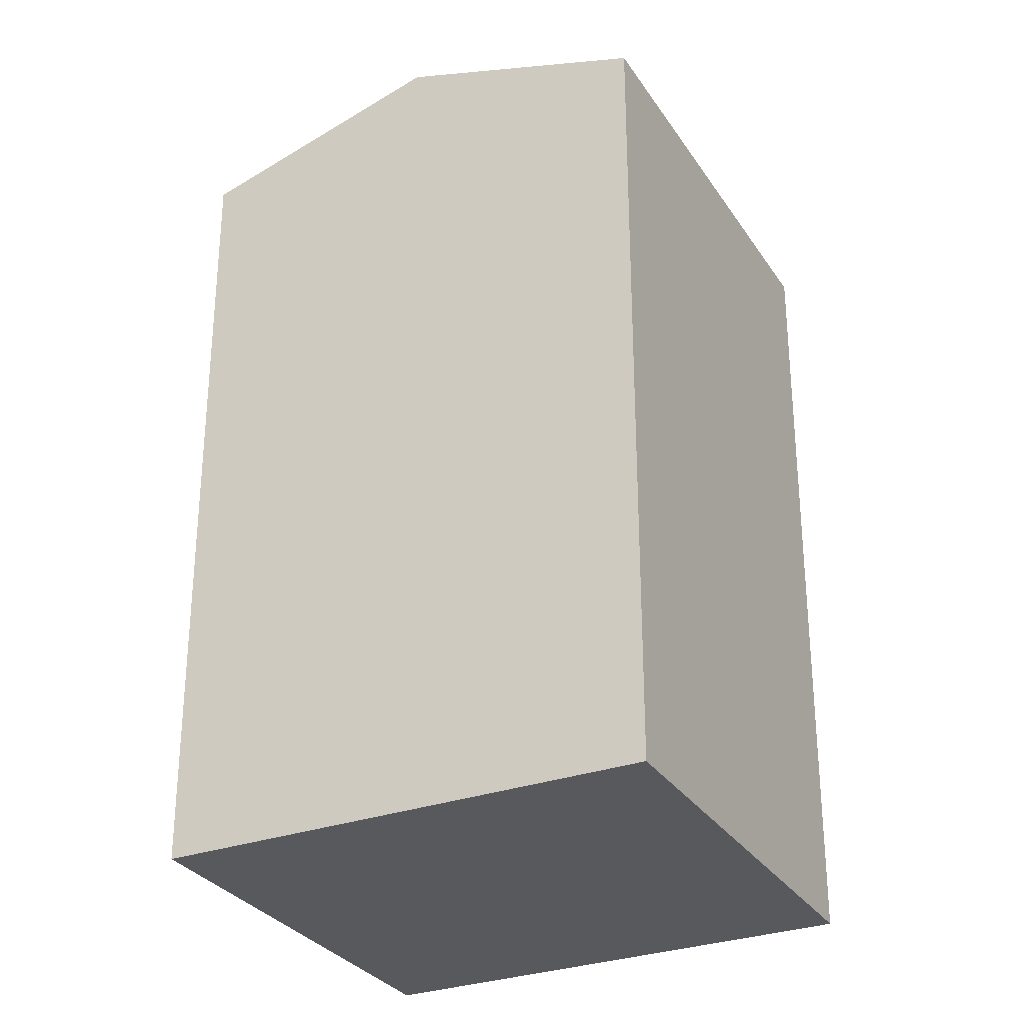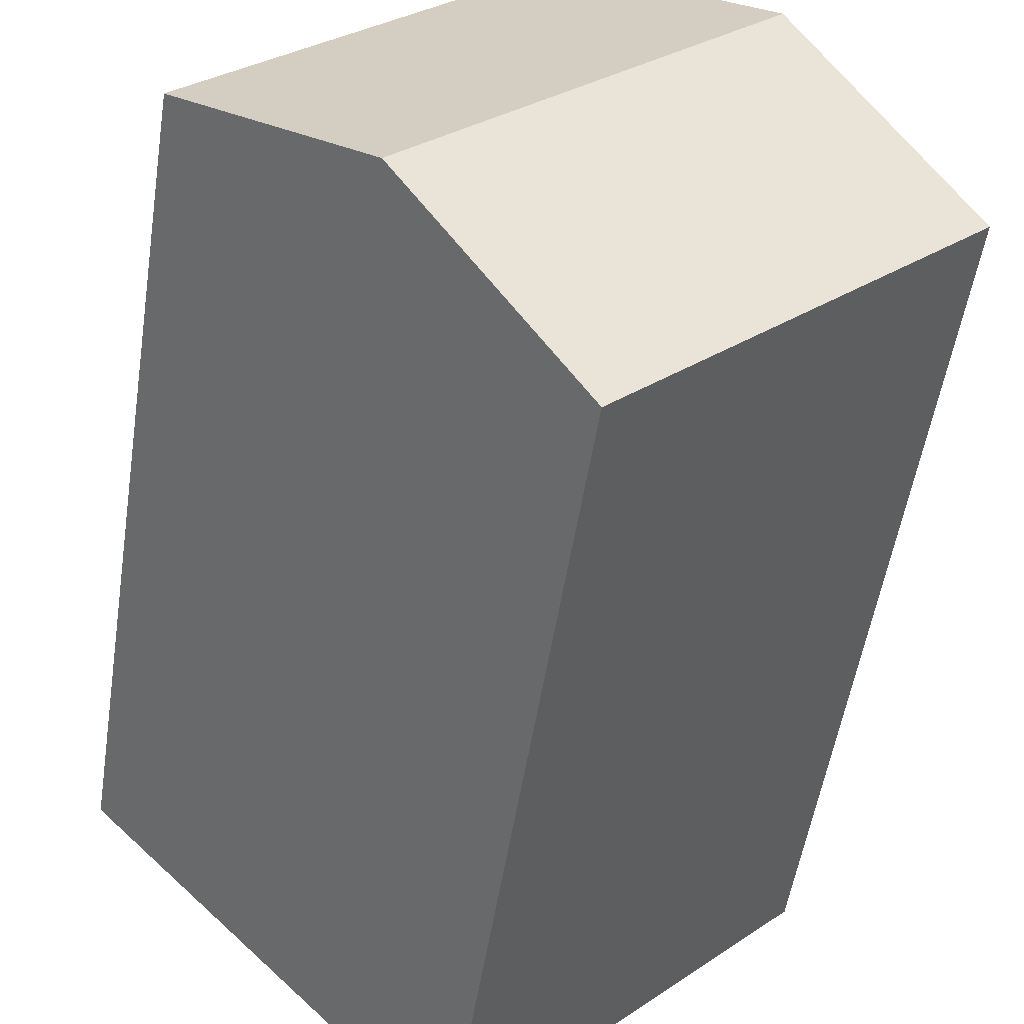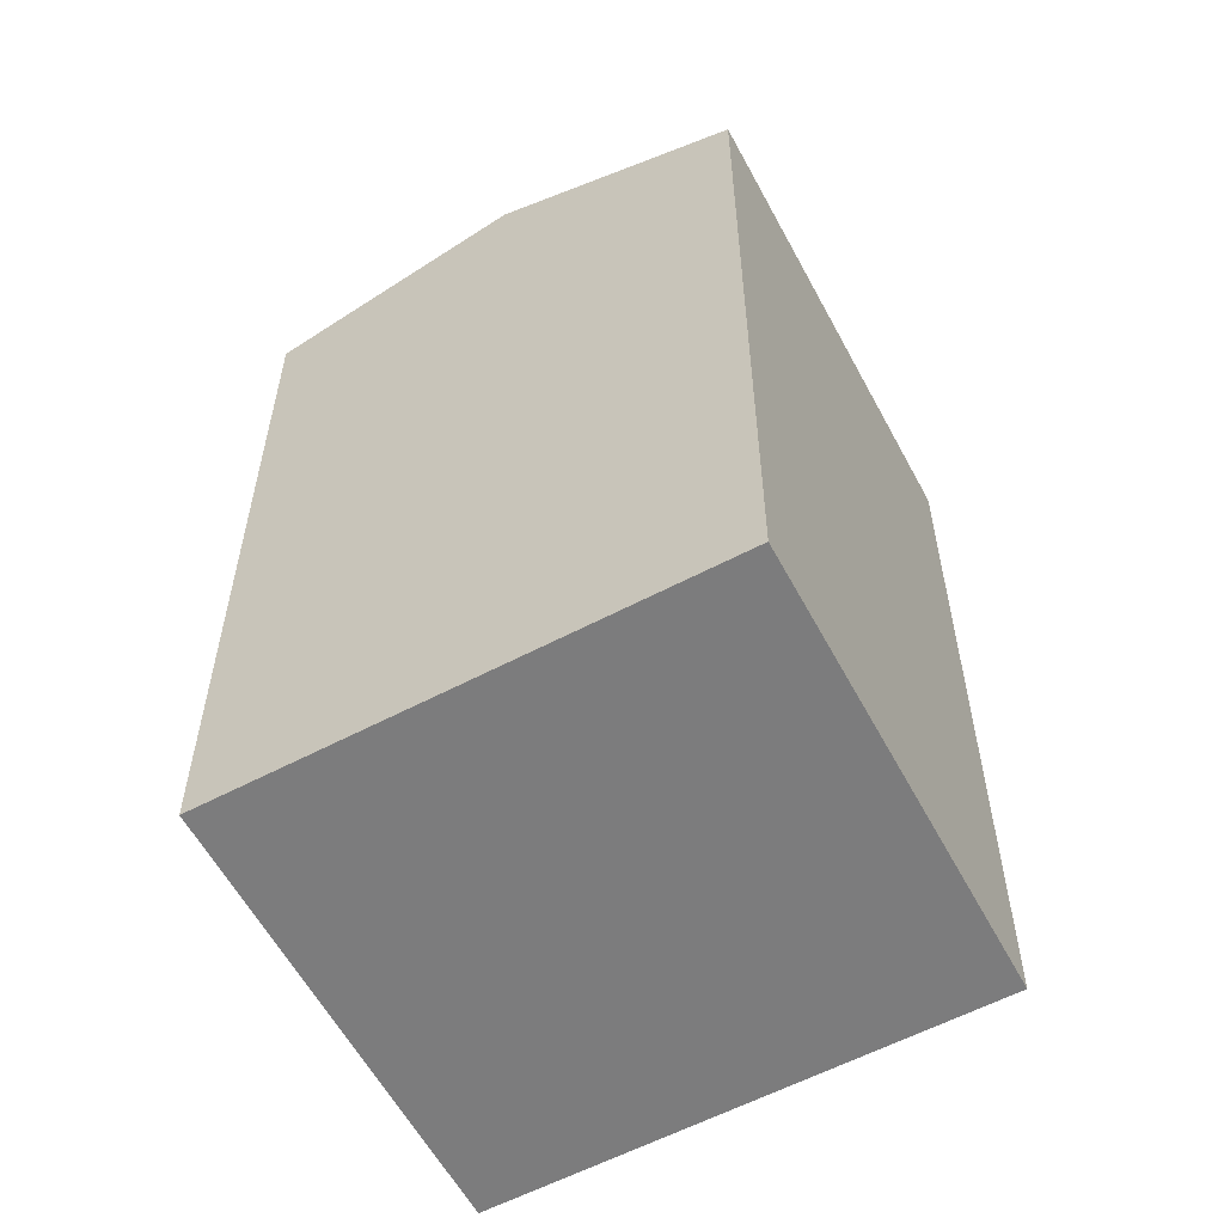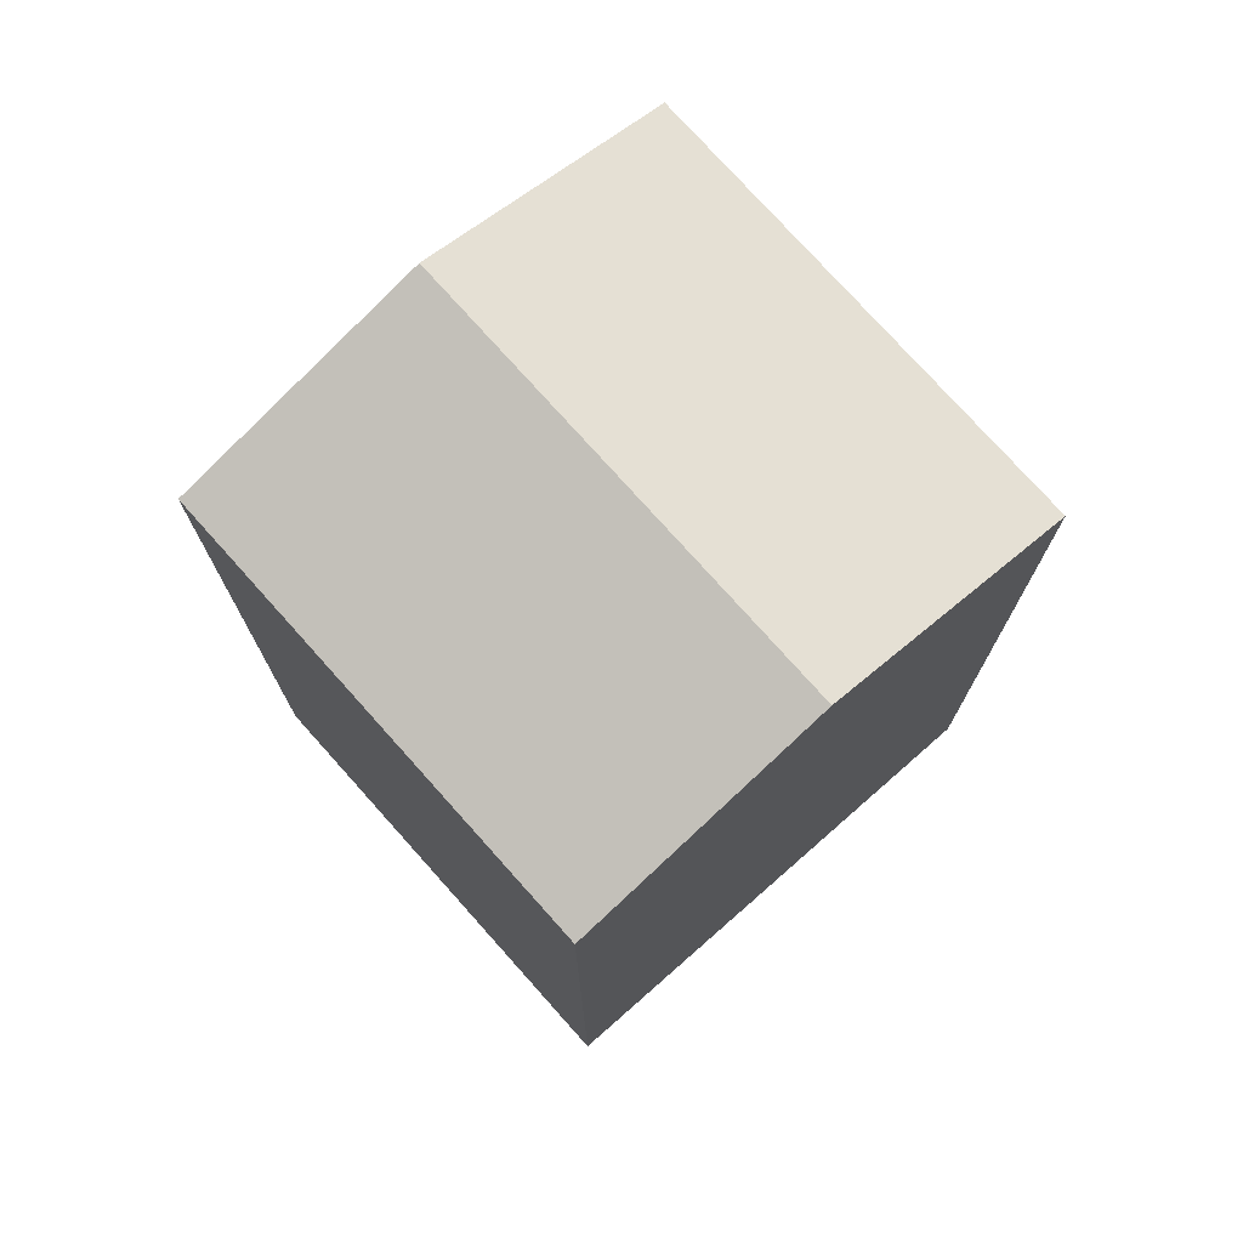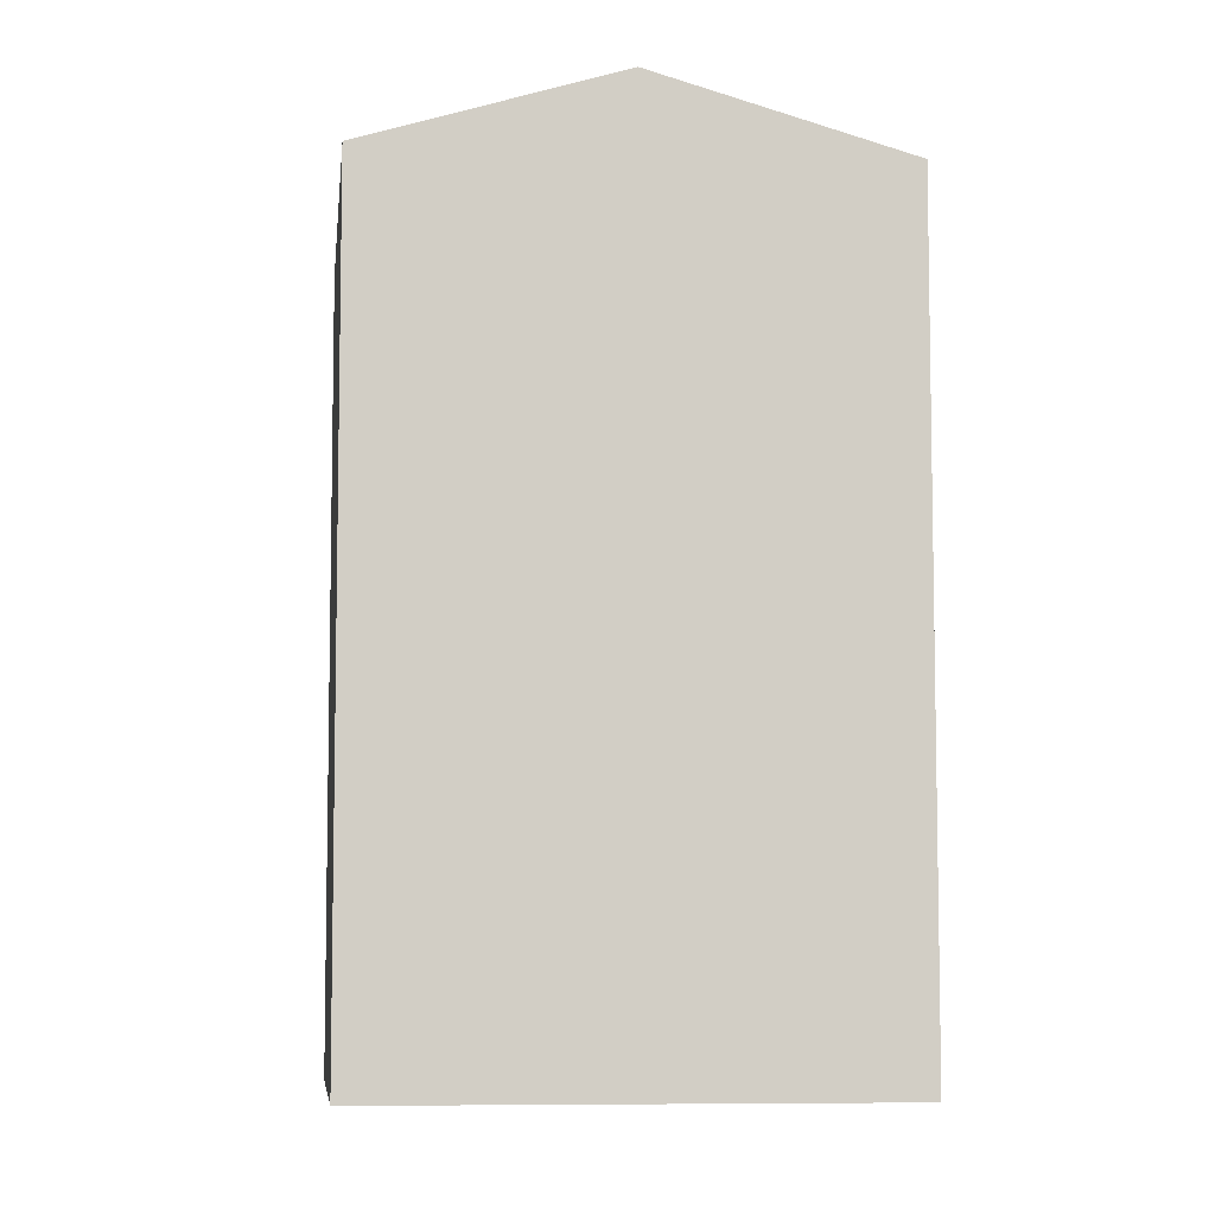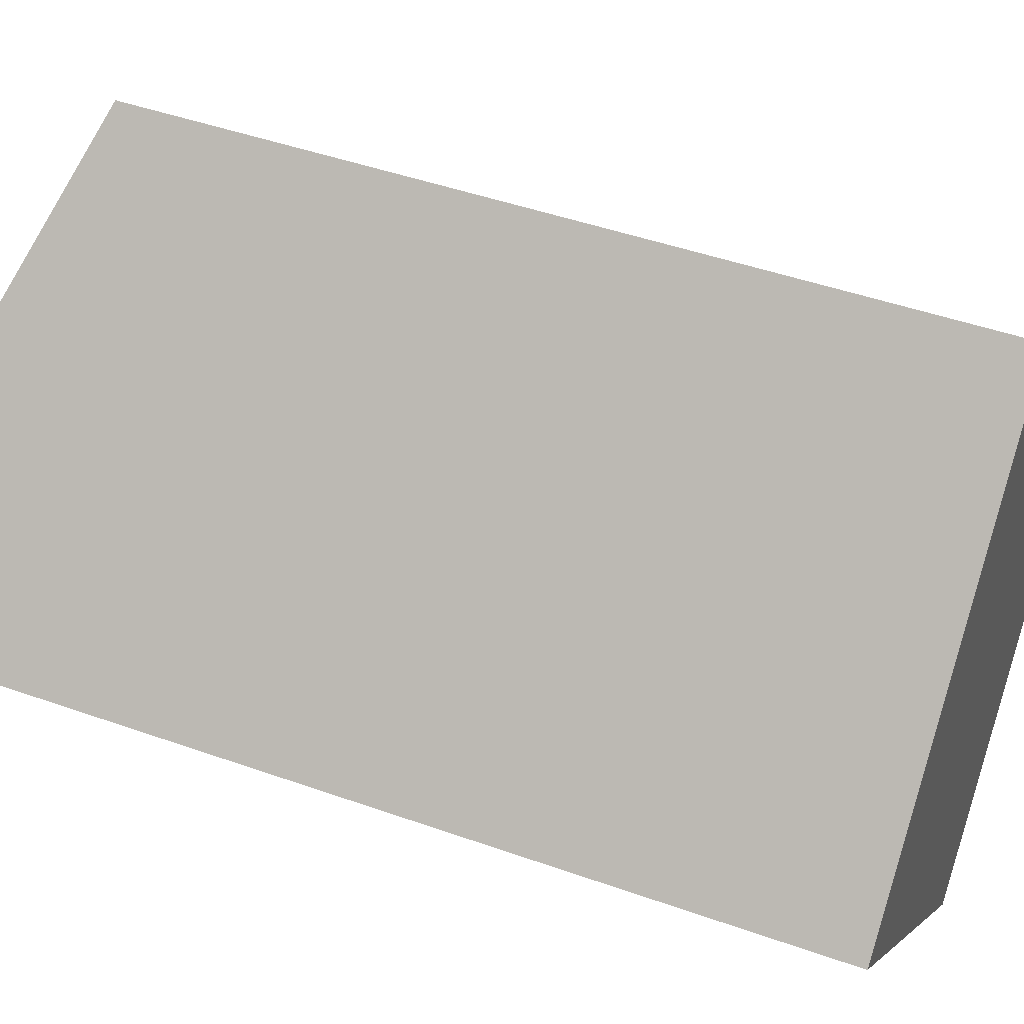
<metadata>
{"format":"obj","ext":"obj","renderer":"f3d","projection":"perspective","resolution":1024,"background":"white","views":[{"elev":-30.0,"azim":-18.5,"up":"+Y"},{"elev":-52.4,"azim":171.3,"up":"+Z"},{"elev":-58.8,"azim":-17.5,"up":"+Y"},{"elev":76.0,"azim":92.7,"up":"+Y"},{"elev":-7.2,"azim":128.0,"up":"+Y"},{"elev":45.3,"azim":-67.6,"up":"+Z"}]}
</metadata>
<code>
v  8.736 20.09 9.051
v  0 0 0
v  8.736 -5.543e-16 9.052
v  0.0004286 20.09 -0.0006364
v  4.368 21.93 4.525
v  8.269 4.971e-16 -8.118
v  8.269 20.09 -8.119
v  17 -5.718e-17 0.9338
v  17.01 20.09 0.9332
v  12.64 21.93 -3.593
g defaultobject
f 1 2 3
f 2 1 4
f 4 1 5
f 4 6 2
f 6 4 7
f 7 8 6
f 8 7 9
f 9 7 10
f 8 1 3
f 1 8 9
f 10 4 5
f 4 10 7
f 9 5 1
f 5 9 10
f 2 8 3
f 8 2 6

</code>
